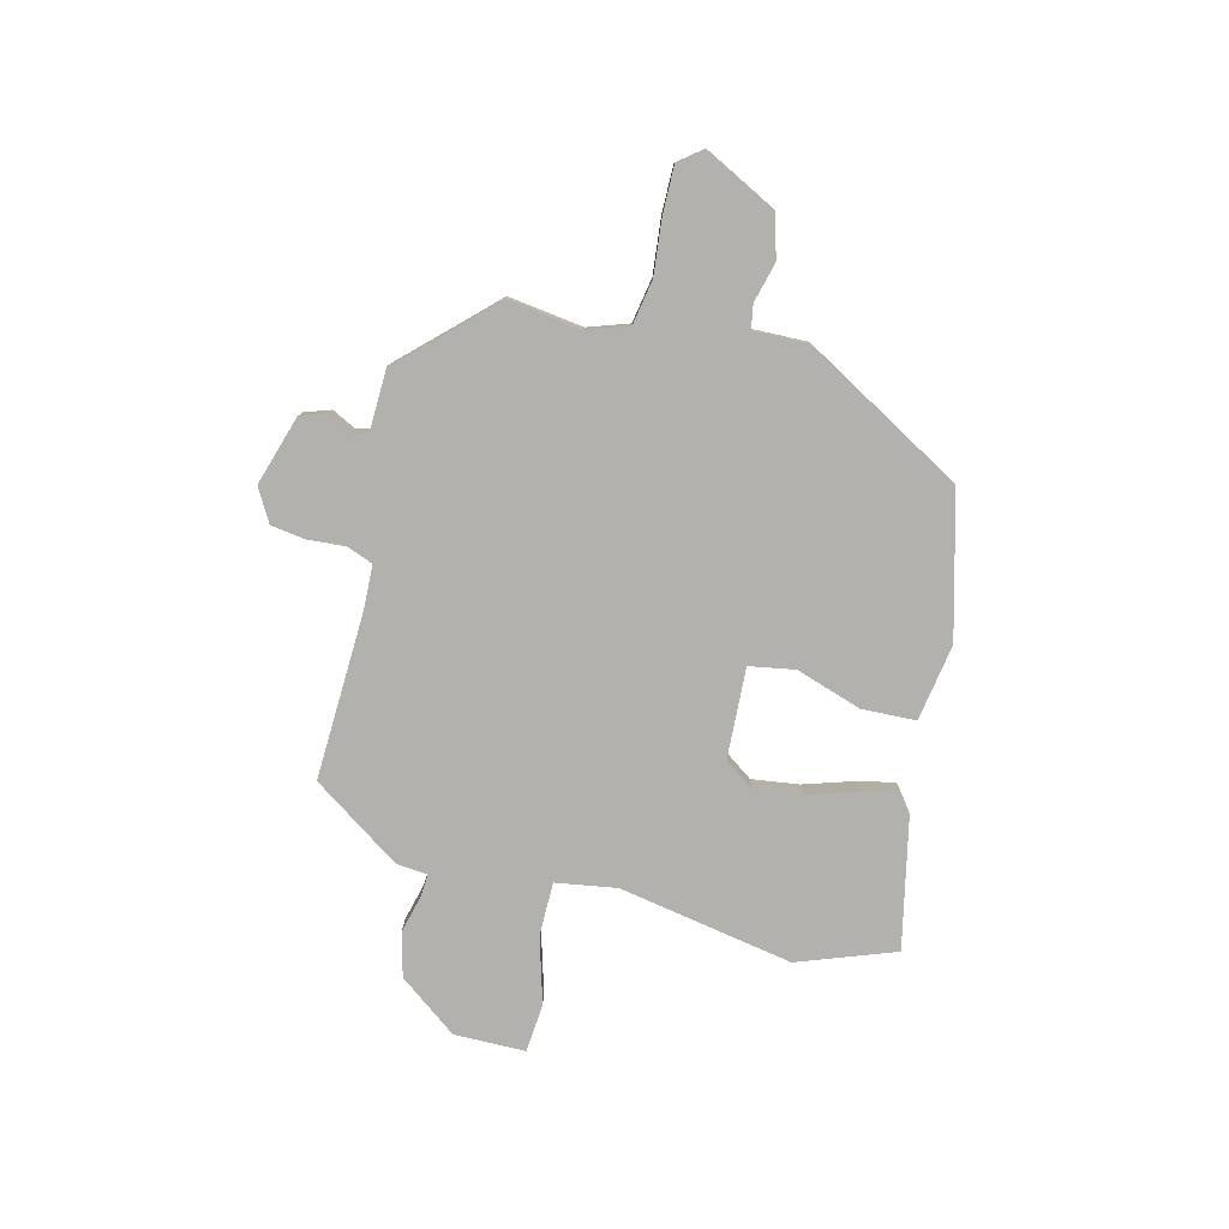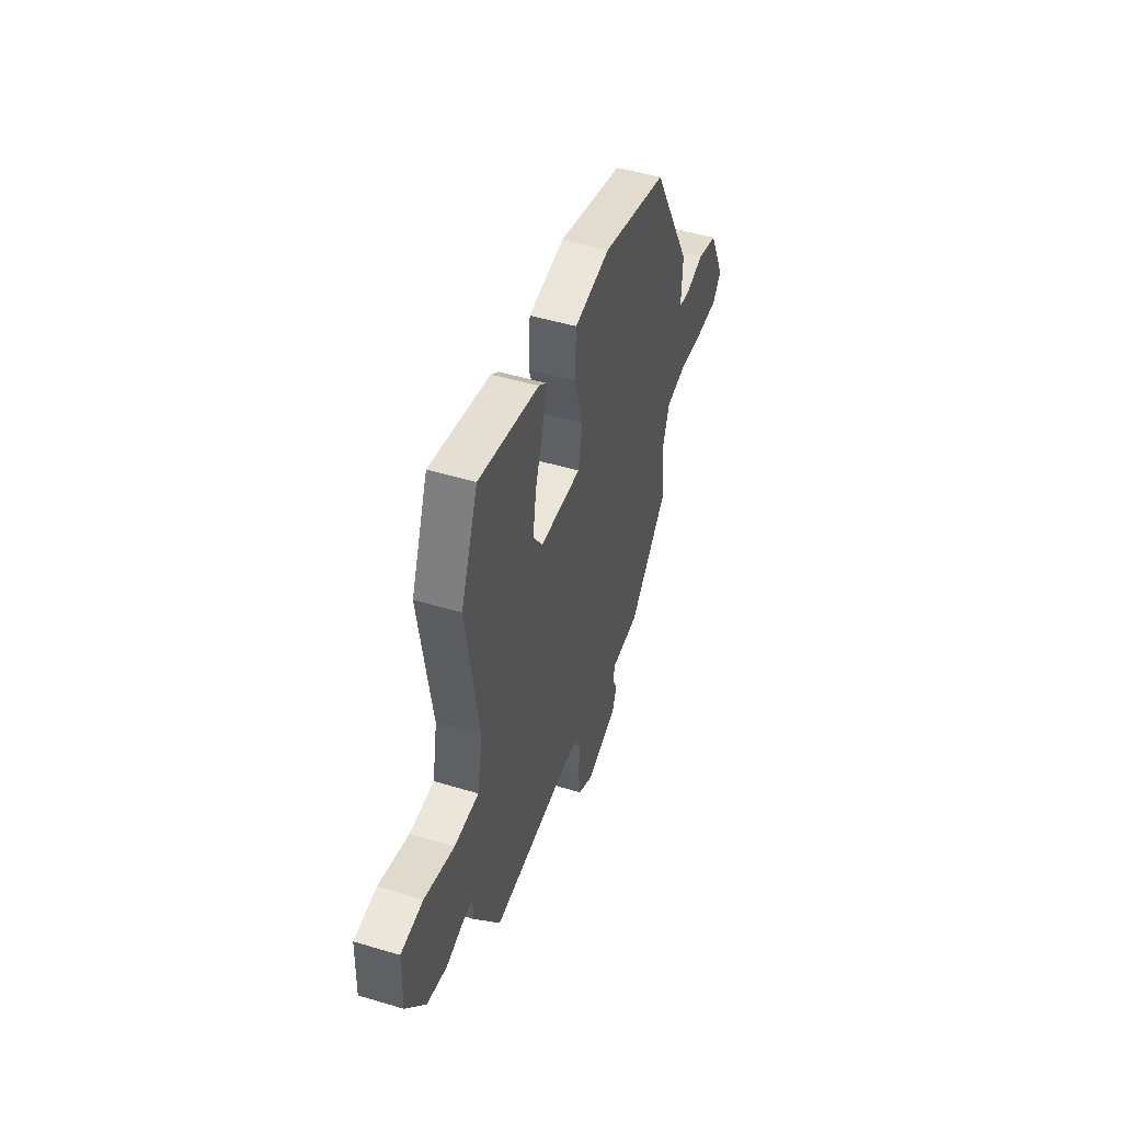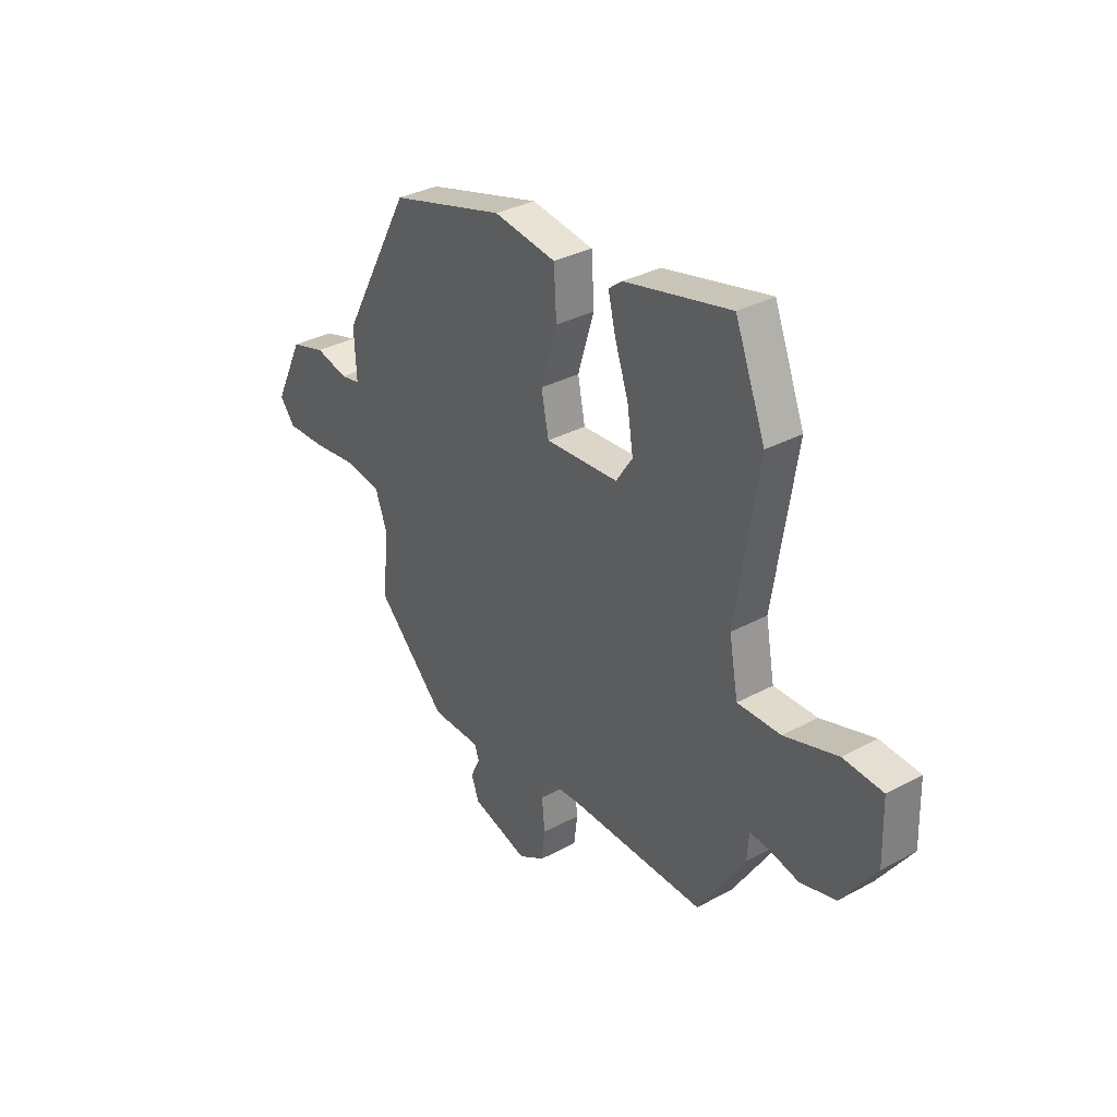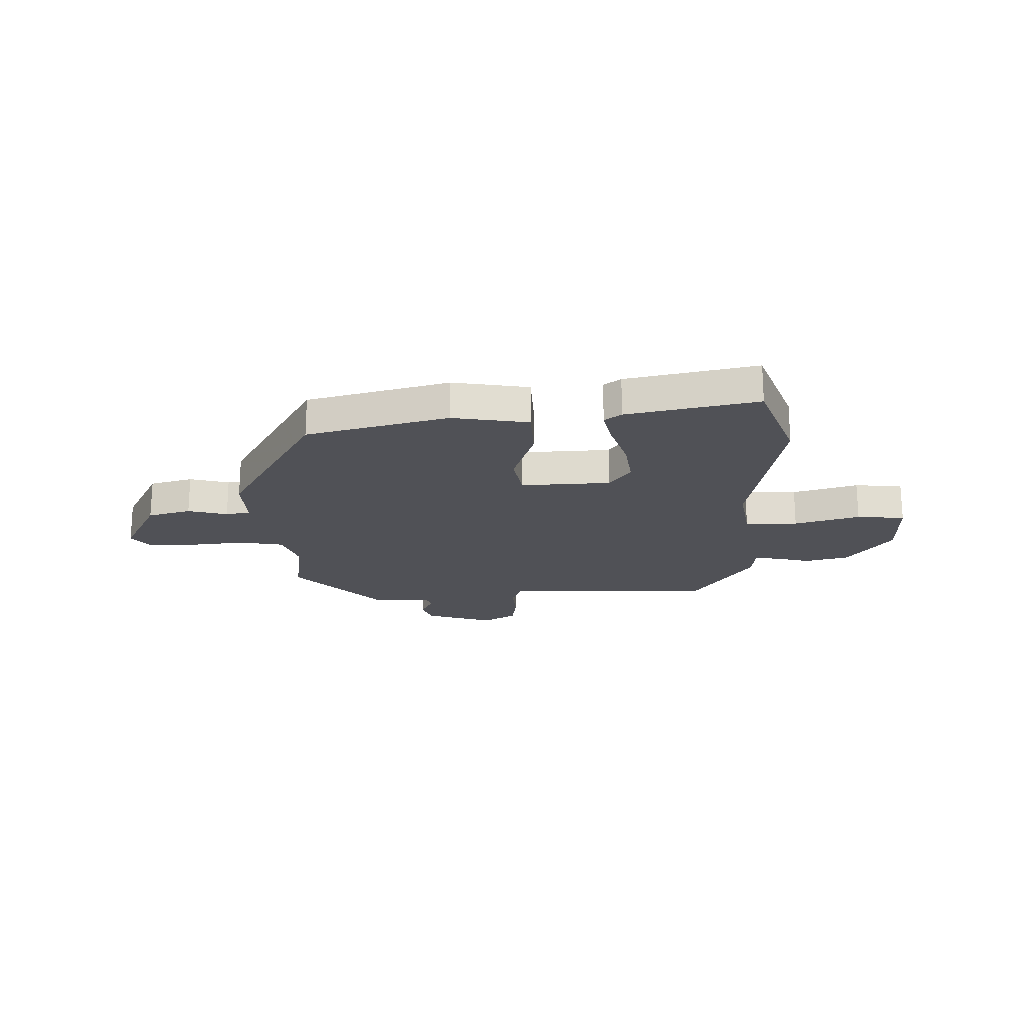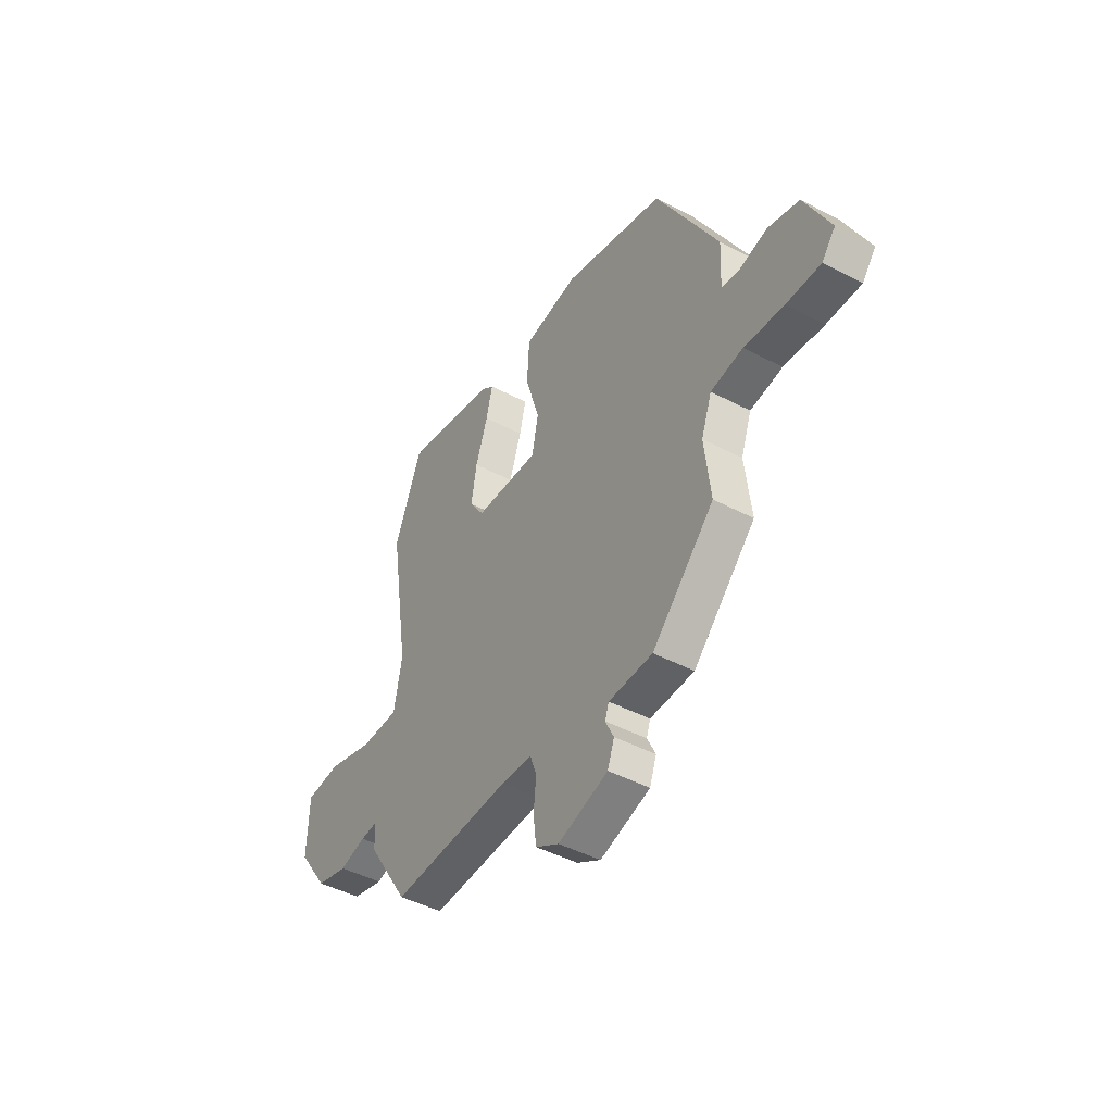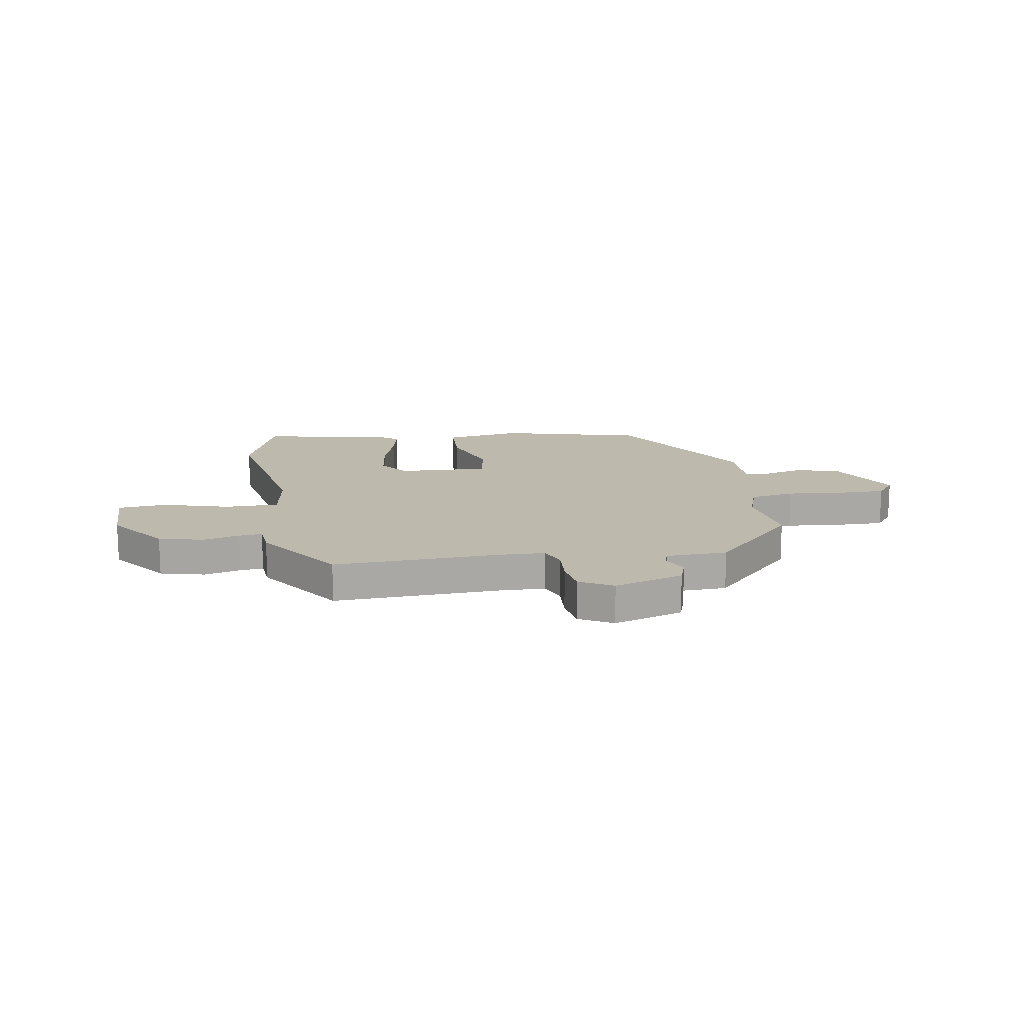
<metadata>
{"format":"obj","ext":"obj","renderer":"f3d","projection":"perspective","resolution":1024,"background":"white","views":[{"elev":-79.2,"azim":-105.3,"up":"+Y"},{"elev":48.7,"azim":108.5,"up":"+Z"},{"elev":33.6,"azim":53.6,"up":"+Z"},{"elev":-20.5,"azim":0.2,"up":"+Y"},{"elev":-45.5,"azim":-121.2,"up":"+Z"},{"elev":15.2,"azim":169.2,"up":"+Y"}]}
</metadata>
<code>
v -0.368 0.07 0.456
v -0.099 0.07 0.533
v 0.047 0.07 0.512
v 0.053 0.07 0.409
v 0.015 0.07 0.284
v 0.032 0.07 0.198
v 0.203 0.07 0.21
v 0.242 0.07 0.268
v 0.228 0.07 0.357
v 0.196 0.07 0.451
v 0.179 0.07 0.522
v 0.211 0.07 0.547
v 0.459 0.07 0.605
v 0.53 0.07 0.423
v 0.478 0.07 0.09
v 0.499 0.07 -0.025
v 0.6 0.07 -0.023
v 0.724 0.07 0.016
v 0.816 0.07 0.01
v 0.82 0.07 -0.125
v 0.74 0.07 -0.238
v 0.657 0.07 -0.261
v 0.587 0.07 -0.245
v 0.543 0.07 -0.242
v 0.539 0.07 -0.302
v 0.429 0.07 -0.473
v 0.111 0.07 -0.468
v 0.029 0.07 -0.473
v 0.011 0.07 -0.523
v 0.018 0.07 -0.594
v 0.01 0.07 -0.66
v -0.052 0.07 -0.697
v -0.184 0.07 -0.659
v -0.202 0.07 -0.61
v -0.18 0.07 -0.564
v -0.19 0.07 -0.534
v -0.306 0.07 -0.533
v -0.47 0.07 -0.369
v -0.454 0.07 -0.227
v -0.482 0.07 -0.15
v -0.567 0.07 -0.137
v -0.672 0.07 -0.15
v -0.762 0.07 -0.153
v -0.798 0.07 -0.109
v -0.731 0.07 0.03
v -0.649 0.07 0.055
v -0.573 0.07 0.037
v -0.527 0.07 0.046
v -0.532 0.07 0.153
v -0.368 0 0.456
v -0.099 0 0.533
v 0.047 0 0.512
v 0.053 0 0.409
v 0.015 0 0.284
v 0.032 0 0.198
v 0.203 0 0.21
v 0.242 0 0.268
v 0.228 0 0.357
v 0.196 0 0.451
v 0.179 0 0.522
v 0.211 0 0.547
v 0.459 0 0.605
v 0.53 0 0.423
v 0.478 0 0.09
v 0.499 0 -0.025
v 0.6 0 -0.023
v 0.724 0 0.016
v 0.816 0 0.01
v 0.82 0 -0.125
v 0.74 0 -0.238
v 0.657 0 -0.261
v 0.587 0 -0.245
v 0.543 0 -0.242
v 0.539 0 -0.302
v 0.429 0 -0.473
v 0.111 0 -0.468
v 0.029 0 -0.473
v 0.011 0 -0.523
v 0.018 0 -0.594
v 0.01 0 -0.66
v -0.052 0 -0.697
v -0.184 0 -0.659
v -0.202 0 -0.61
v -0.18 0 -0.564
v -0.19 0 -0.534
v -0.306 0 -0.533
v -0.47 0 -0.369
v -0.454 0 -0.227
v -0.482 0 -0.15
v -0.567 0 -0.137
v -0.672 0 -0.15
v -0.762 0 -0.153
v -0.798 0 -0.109
v -0.731 0 0.03
v -0.649 0 0.055
v -0.573 0 0.037
v -0.527 0 0.046
v -0.532 0 0.153
f 48 49 1 2
f 44 45 46 47
f 44 47 48
f 41 42 43 44
f 41 44 48
f 40 41 48 2
f 36 37 38 39
f 36 39 40 2
f 32 33 34 35
f 29 30 31 32
f 28 29 32 35
f 24 25 26 27
f 24 27 28
f 20 21 22 23
f 20 23 24
f 17 18 19 20
f 16 17 20 24
f 12 13 14 15
f 12 15 16
f 9 10 11 12
f 8 9 12 16
f 7 8 16 24
f 2 3 4 5
f 2 5 6
f 36 2 6
f 24 28 35 36
f 6 7 24 36
f 51 50 98 97
f 96 95 94 93
f 97 96 93
f 93 92 91 90
f 97 93 90
f 51 97 90 89
f 88 87 86 85
f 51 89 88 85
f 84 83 82 81
f 81 80 79 78
f 84 81 78 77
f 76 75 74 73
f 77 76 73
f 72 71 70 69
f 73 72 69
f 69 68 67 66
f 73 69 66 65
f 64 63 62 61
f 65 64 61
f 61 60 59 58
f 65 61 58 57
f 73 65 57 56
f 54 53 52 51
f 55 54 51
f 55 51 85
f 85 84 77 73
f 85 73 56 55
f 1 50 51 2
f 2 51 52 3
f 3 52 53 4
f 4 53 54 5
f 5 54 55 6
f 6 55 56 7
f 7 56 57 8
f 8 57 58 9
f 9 58 59 10
f 10 59 60 11
f 11 60 61 12
f 12 61 62 13
f 13 62 63 14
f 14 63 64 15
f 15 64 65 16
f 16 65 66 17
f 17 66 67 18
f 18 67 68 19
f 19 68 69 20
f 20 69 70 21
f 21 70 71 22
f 22 71 72 23
f 23 72 73 24
f 24 73 74 25
f 25 74 75 26
f 26 75 76 27
f 27 76 77 28
f 28 77 78 29
f 29 78 79 30
f 30 79 80 31
f 31 80 81 32
f 32 81 82 33
f 33 82 83 34
f 34 83 84 35
f 35 84 85 36
f 36 85 86 37
f 37 86 87 38
f 38 87 88 39
f 39 88 89 40
f 40 89 90 41
f 41 90 91 42
f 42 91 92 43
f 43 92 93 44
f 44 93 94 45
f 45 94 95 46
f 46 95 96 47
f 47 96 97 48
f 48 97 98 49
f 49 98 50 1

</code>
